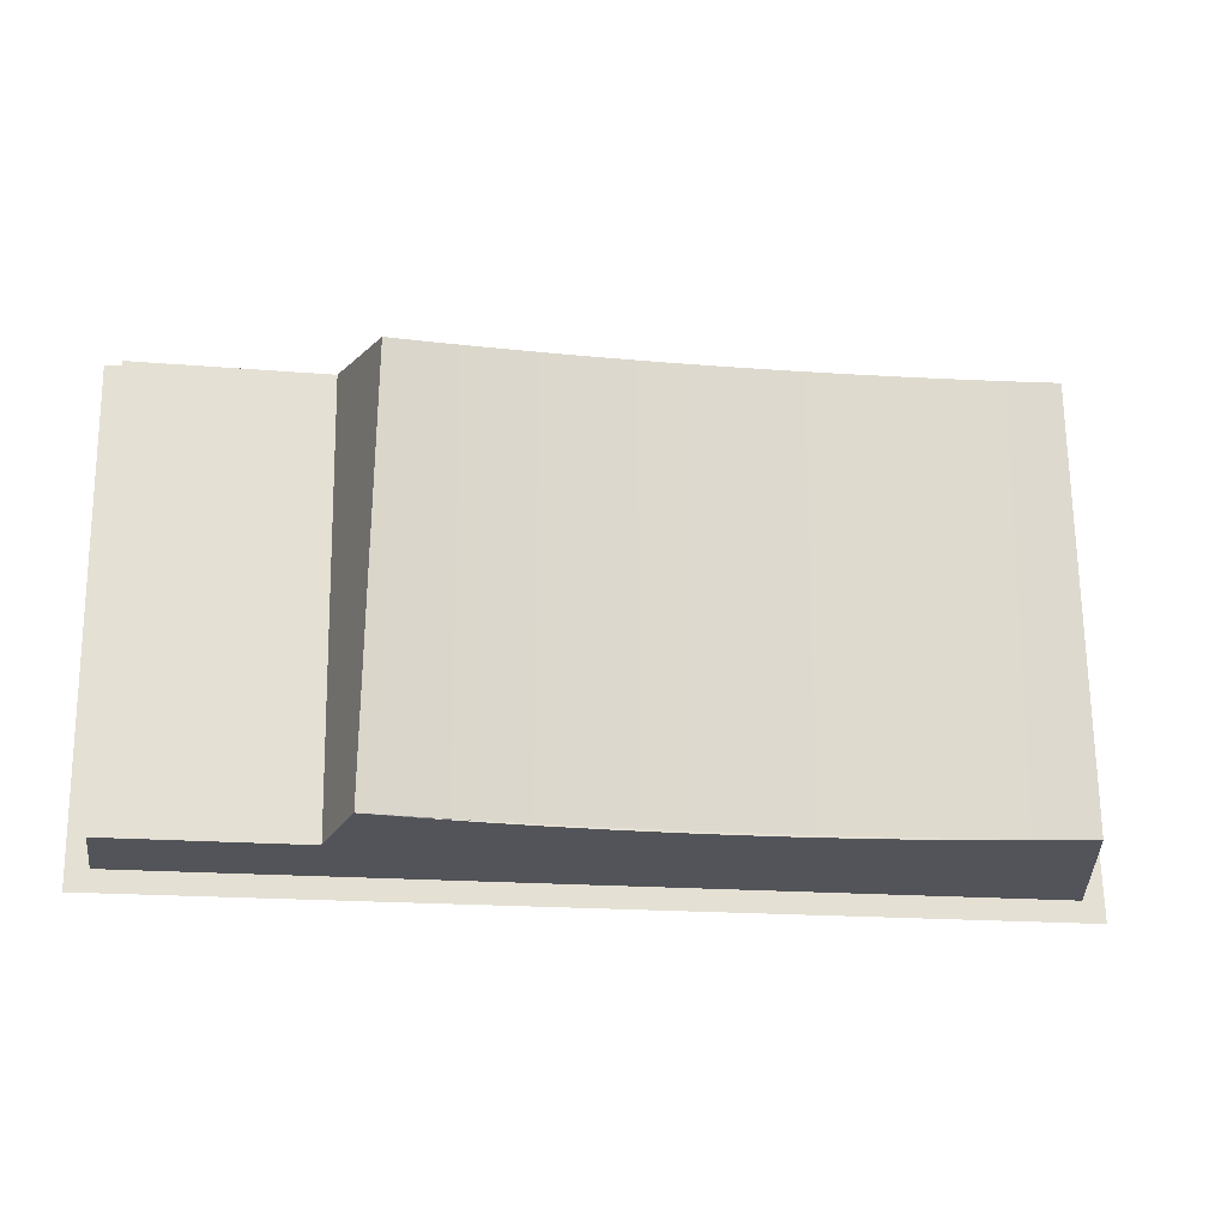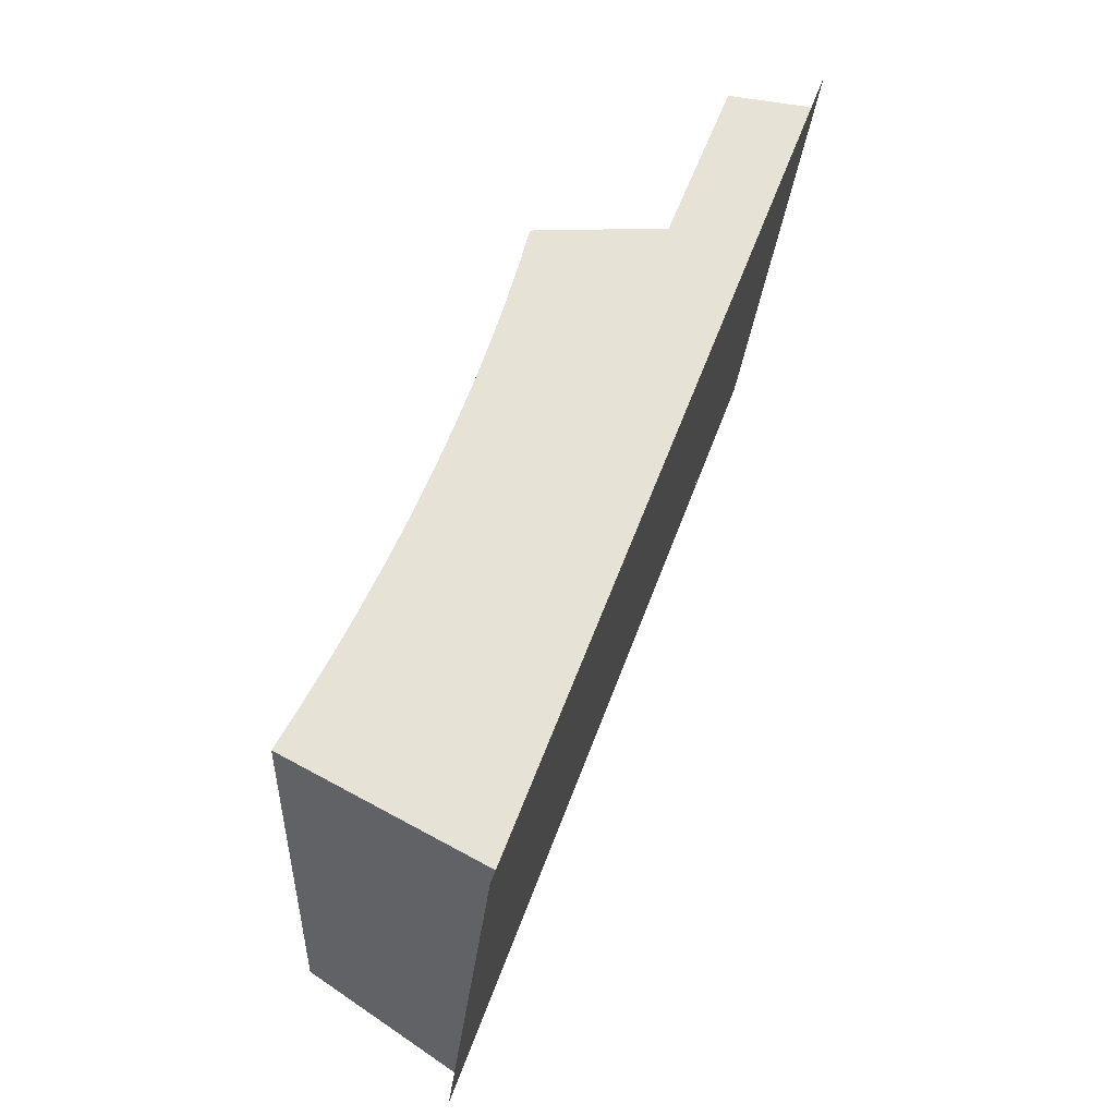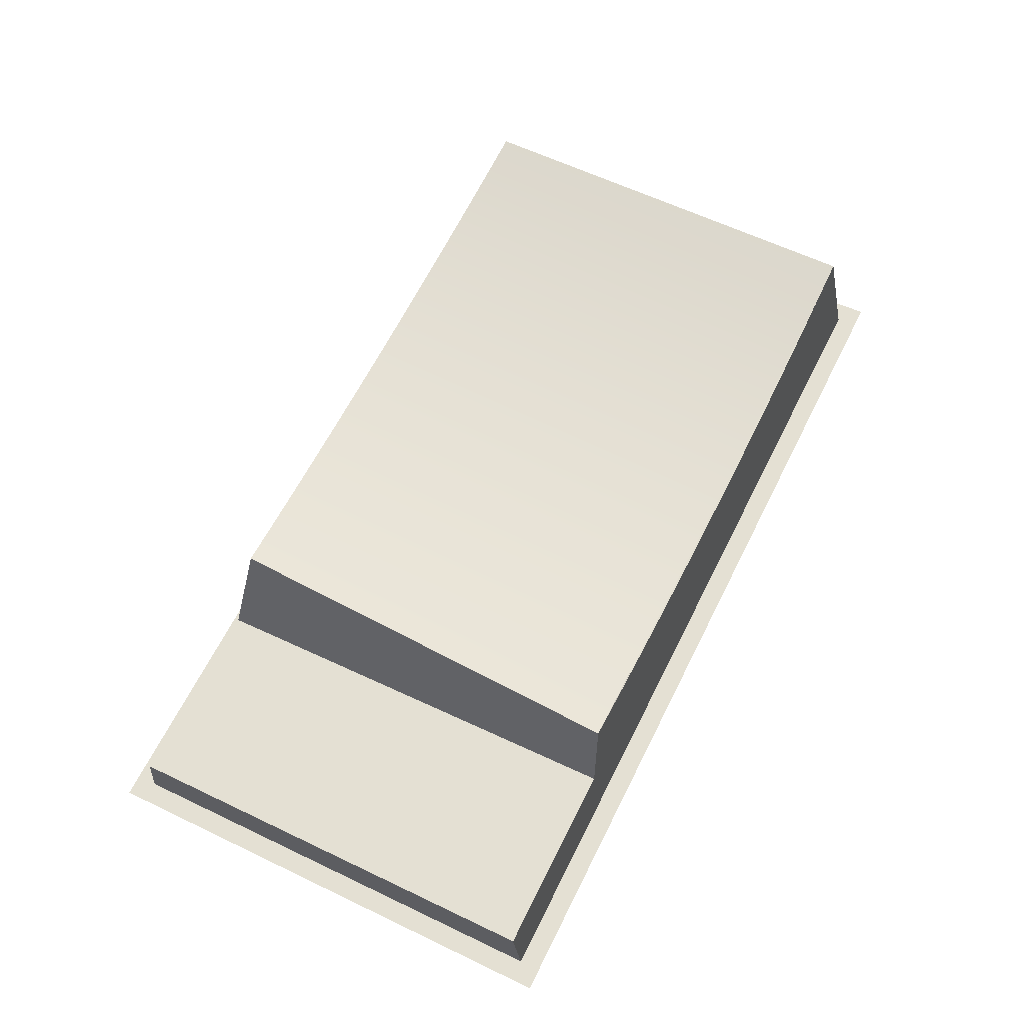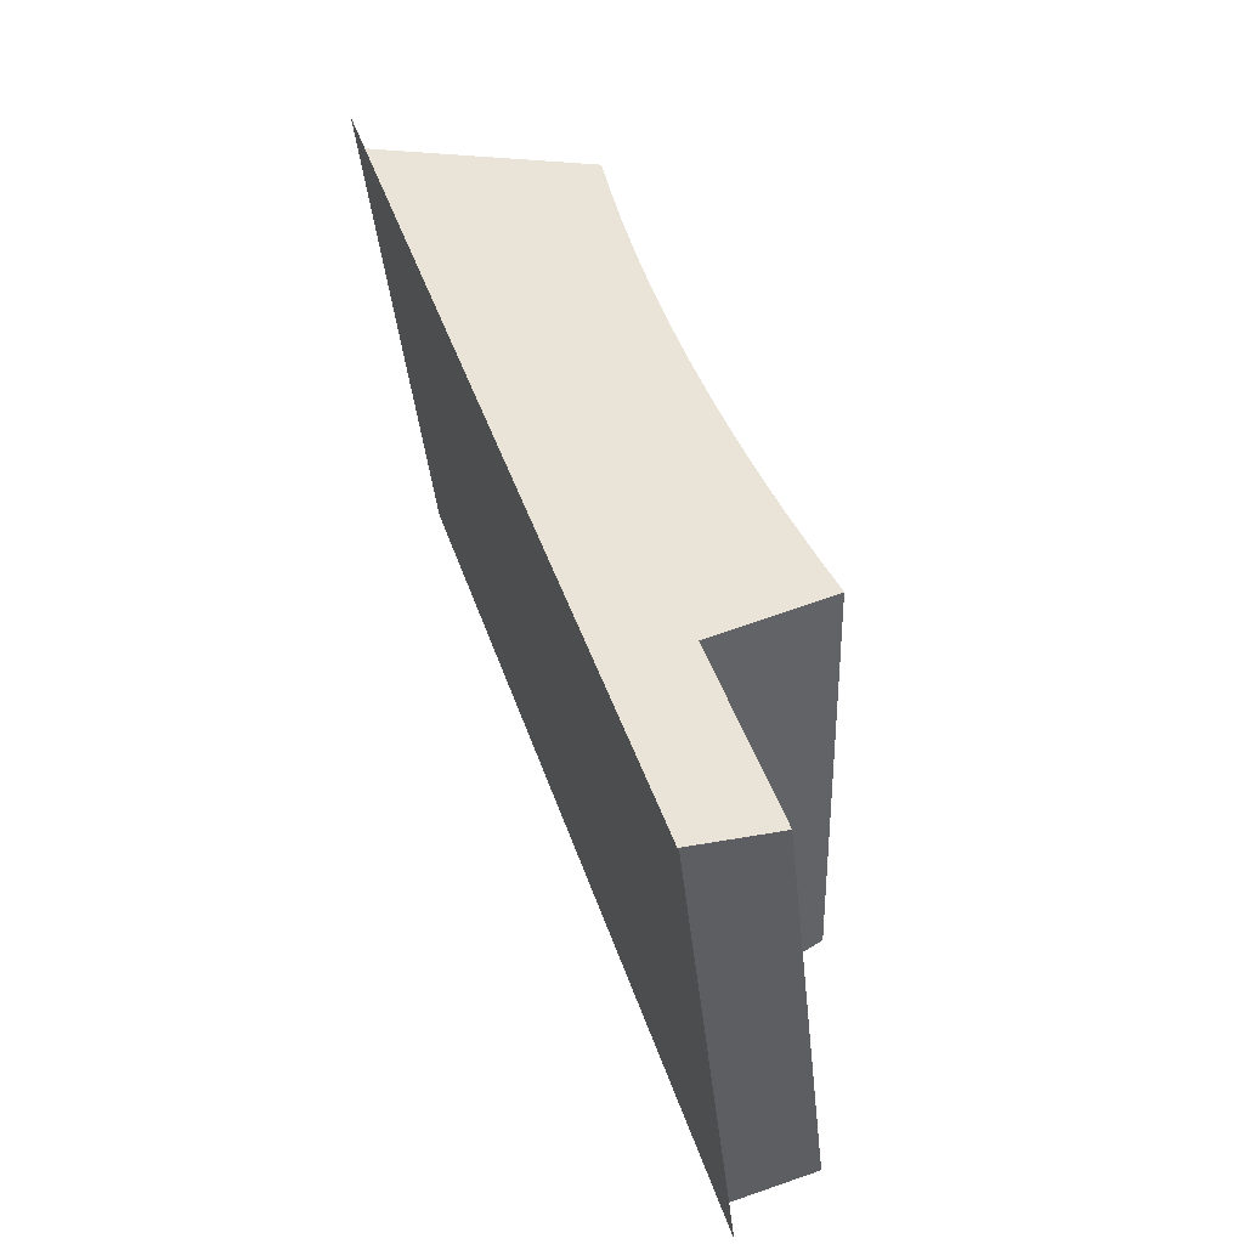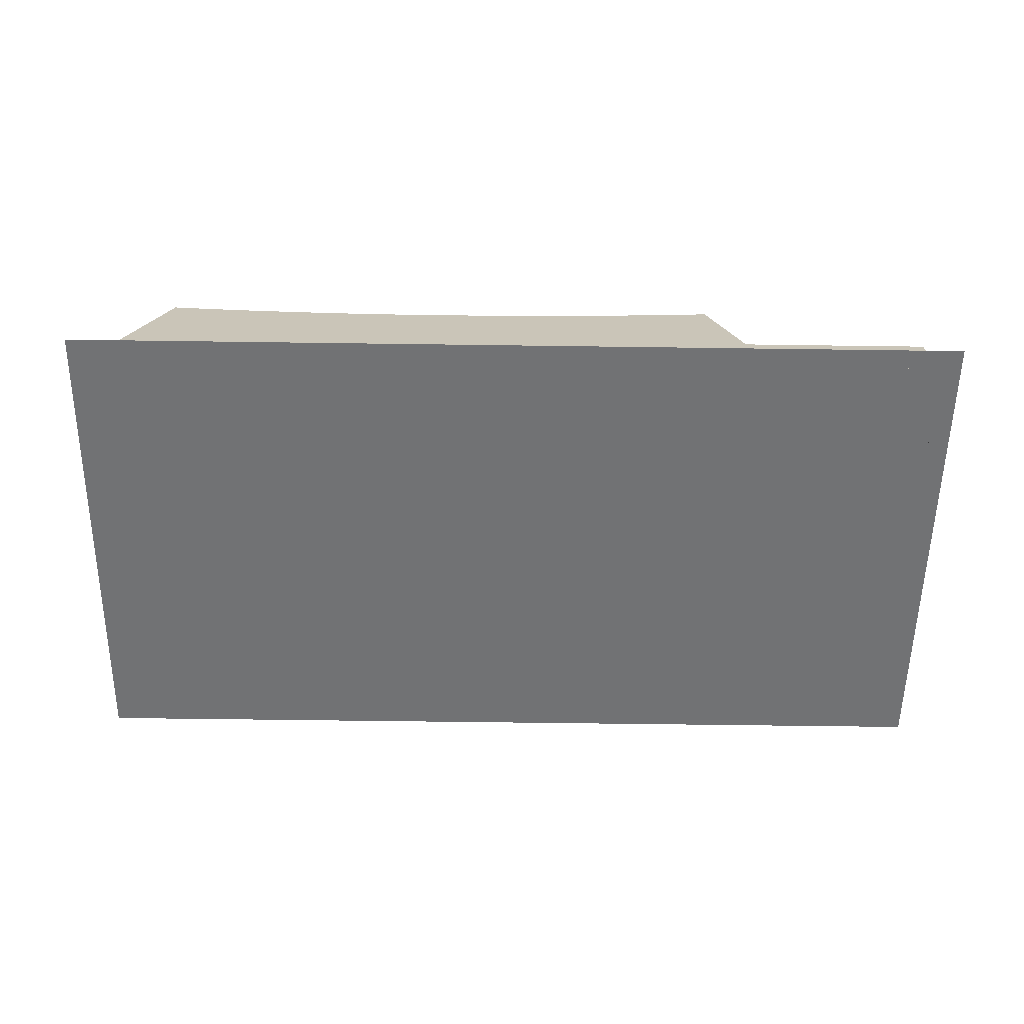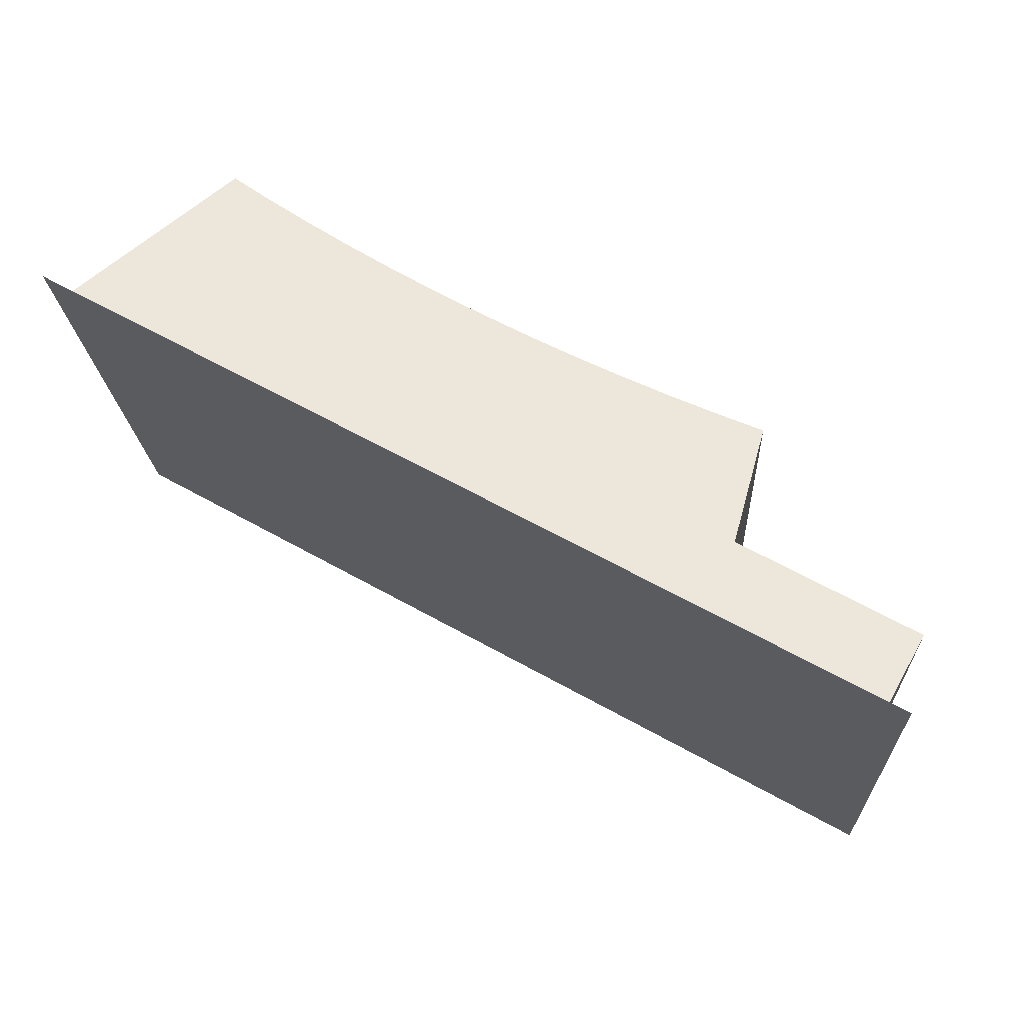
<metadata>
{"format":"obj","ext":"obj","renderer":"f3d","projection":"perspective","resolution":1024,"background":"white","views":[{"elev":-17.6,"azim":170.5,"up":"+Z"},{"elev":55.3,"azim":-70.3,"up":"+Z"},{"elev":65.4,"azim":116.7,"up":"+Y"},{"elev":44.5,"azim":71.9,"up":"+Z"},{"elev":-61.9,"azim":-0.8,"up":"+Y"},{"elev":63.3,"azim":29.4,"up":"+Z"}]}
</metadata>
<code>
o kb_key3c1/kb_key3c/mesh15/mesh15-geometry#mesh15-geometry
v -0.8345 0.0482 0.1234
v -0.8424 0.02343 0.05777
v -0.8424 0.01569 0.1278
v -0.836 0.04889 0.06058
v -0.8457 0.01533 0.131
v -0.7096 0.02343 0.05777
v -0.7096 0.01569 0.1278
v -0.8282 0.04742 0.1233
v -0.8457 0.02379 0.05458
v -0.7064 0.02379 0.05458
v -0.8282 0.04741 0.1235
v -0.8282 0.04792 0.06048
v -0.7064 0.01533 0.131
v -0.7096 0.03616 0.05917
v -0.8204 0.04662 0.1236
v -0.8204 0.04712 0.06057
v -0.8204 0.04662 0.1233
v -0.8204 0.04712 0.06039
v -0.7096 0.02877 0.126
v -0.7352 0.03616 0.05917
v -0.8125 0.046 0.1237
v -0.8125 0.0465 0.06032
v -0.7384 0.02877 0.126
v -0.7384 0.03616 0.05917
v -0.8046 0.04555 0.1237
v -0.8125 0.046 0.1233
v -0.8125 0.0465 0.06056
v -0.8046 0.04606 0.06027
v -0.7809 0.04529 0.1238
v -0.7652 0.0465 0.06032
v -0.7967 0.04529 0.1238
v -0.8046 0.04556 0.1233
v -0.7967 0.0458 0.06024
v -0.7888 0.0452 0.1238
v -0.773 0.04555 0.1237
v -0.773 0.04606 0.06027
v -0.7573 0.04712 0.06039
v -0.7432 0.0482 0.1234
v -0.7967 0.04529 0.1233
v -0.8046 0.04606 0.06056
v -0.7888 0.04571 0.06023
v -0.7888 0.0452 0.1233
v -0.7652 0.046 0.1237
v -0.7809 0.04529 0.1233
v -0.7809 0.0458 0.06024
v -0.7494 0.04792 0.06048
v -0.7416 0.04889 0.06058
v -0.7494 0.04741 0.1235
v -0.7967 0.0458 0.06056
v -0.7573 0.04662 0.1236
v -0.773 0.04556 0.1233
v -0.7494 0.04742 0.1233
v -0.7888 0.04571 0.06056
v -0.7652 0.046 0.1233
v -0.7809 0.0458 0.06056
v -0.7573 0.04712 0.06057
v -0.7573 0.04662 0.1233
v -0.773 0.04606 0.06056
v -0.7652 0.0465 0.06056
f 1 2 3
f 2 1 4
f 3 2 1
f 4 1 2
f 2 5 3
f 3 5 2
f 3 6 2
f 2 6 3
f 7 1 3
f 3 1 7
f 4 8 1
f 1 8 4
f 4 6 2
f 2 6 4
f 2 9 5
f 5 9 2
f 3 5 7
f 7 5 3
f 6 3 7
f 7 3 6
f 6 10 2
f 2 10 6
f 1 7 11
f 11 7 1
f 8 4 12
f 12 4 8
f 1 8 11
f 11 8 1
f 6 4 12
f 12 4 6
f 9 2 10
f 10 2 9
f 13 7 5
f 5 7 13
f 13 6 7
f 7 6 13
f 14 7 6
f 6 7 14
f 10 6 13
f 13 6 10
f 11 7 15
f 15 7 11
f 16 8 12
f 12 8 16
f 8 17 11
f 11 17 8
f 6 12 18
f 18 12 6
f 7 14 19
f 19 14 7
f 6 20 14
f 14 20 6
f 15 7 21
f 21 7 15
f 11 17 15
f 15 17 11
f 8 16 17
f 17 16 8
f 6 18 22
f 22 18 6
f 14 23 19
f 19 23 14
f 23 7 19
f 19 7 23
f 6 24 20
f 20 24 6
f 20 23 14
f 14 23 20
f 21 7 25
f 25 7 21
f 15 26 21
f 21 26 15
f 17 26 15
f 15 26 17
f 27 17 16
f 16 17 27
f 6 22 28
f 28 22 6
f 29 7 23
f 23 7 29
f 6 30 24
f 24 30 6
f 23 20 24
f 24 20 23
f 25 7 31
f 31 7 25
f 21 32 25
f 25 32 21
f 26 32 21
f 21 32 26
f 17 27 26
f 26 27 17
f 6 28 33
f 33 28 6
f 34 7 29
f 29 7 34
f 29 23 35
f 35 23 29
f 6 36 30
f 30 36 6
f 24 30 37
f 37 30 24
f 24 38 23
f 23 38 24
f 31 7 34
f 34 7 31
f 25 39 31
f 31 39 25
f 32 39 25
f 25 39 32
f 26 40 32
f 32 40 26
f 40 26 27
f 27 26 40
f 6 33 41
f 41 33 6
f 42 29 34
f 34 29 42
f 35 23 43
f 43 23 35
f 44 35 29
f 29 35 44
f 6 45 36
f 36 45 6
f 24 37 46
f 46 37 24
f 38 24 47
f 47 24 38
f 48 23 38
f 38 23 48
f 31 42 34
f 34 42 31
f 39 42 31
f 31 42 39
f 32 49 39
f 39 49 32
f 49 32 40
f 40 32 49
f 6 41 45
f 45 41 6
f 42 44 29
f 29 44 42
f 43 23 50
f 50 23 43
f 51 43 35
f 35 43 51
f 44 51 35
f 35 51 44
f 24 46 47
f 47 46 24
f 38 46 47
f 47 46 38
f 50 23 48
f 48 23 50
f 52 38 48
f 48 38 52
f 39 53 42
f 42 53 39
f 53 39 49
f 49 39 53
f 53 44 42
f 42 44 53
f 54 50 43
f 43 50 54
f 51 54 43
f 43 54 51
f 55 51 44
f 44 51 55
f 47 46 56
f 56 46 47
f 46 38 52
f 52 38 46
f 57 48 50
f 50 48 57
f 57 52 48
f 48 52 57
f 44 53 55
f 55 53 44
f 54 57 50
f 50 57 54
f 58 54 51
f 51 54 58
f 51 55 58
f 58 55 51
f 52 56 46
f 46 56 52
f 56 52 57
f 57 52 56
f 59 57 54
f 54 57 59
f 54 58 59
f 59 58 54
f 57 59 56
f 56 59 57

</code>
